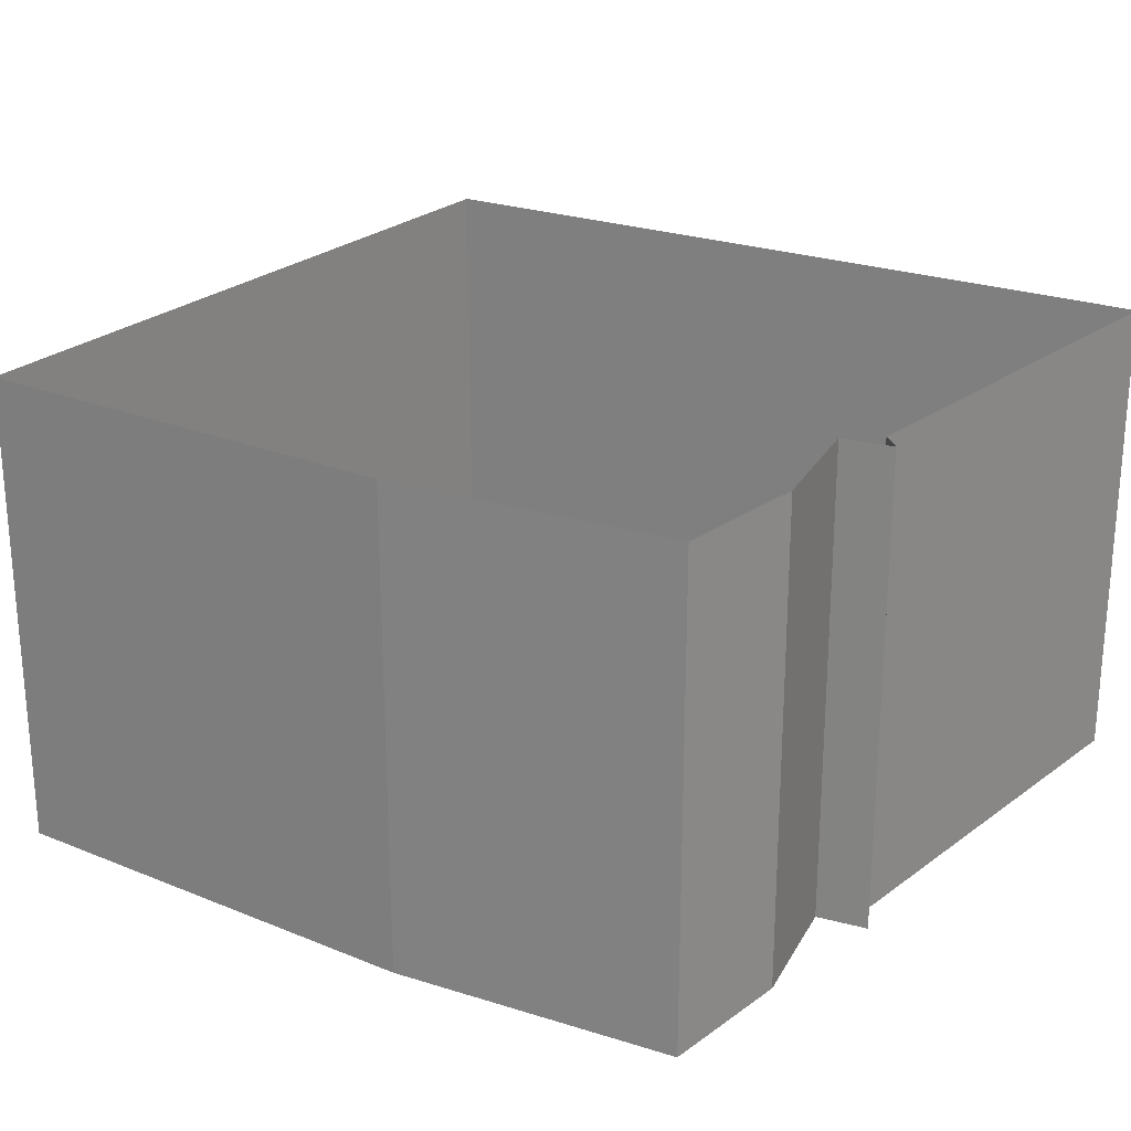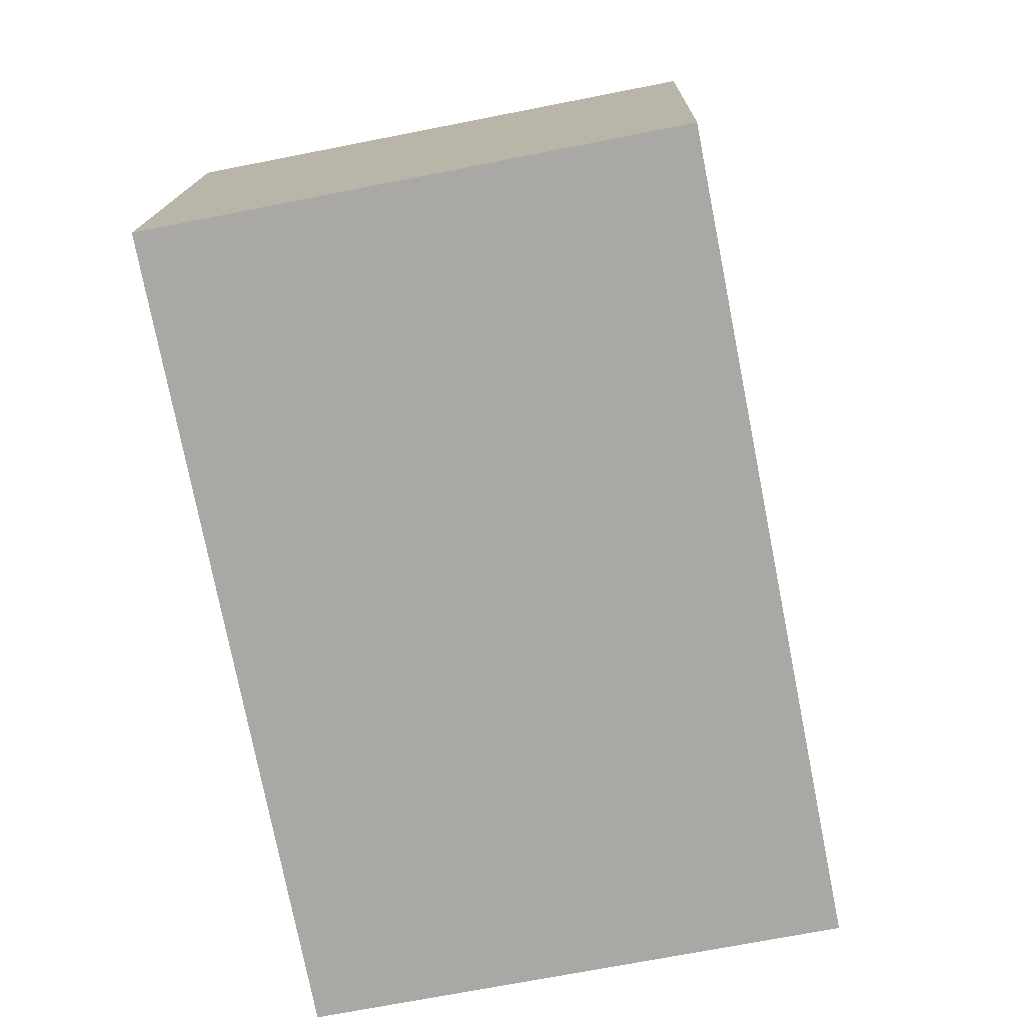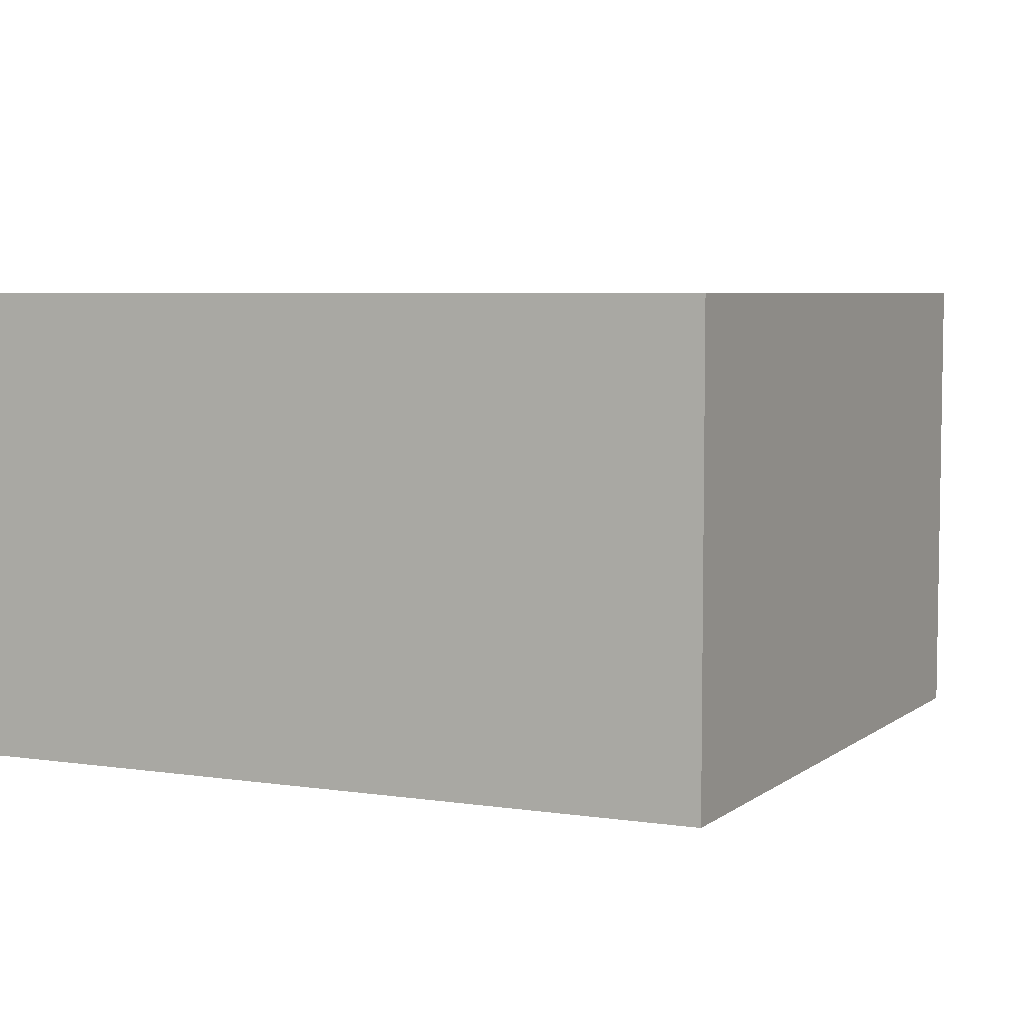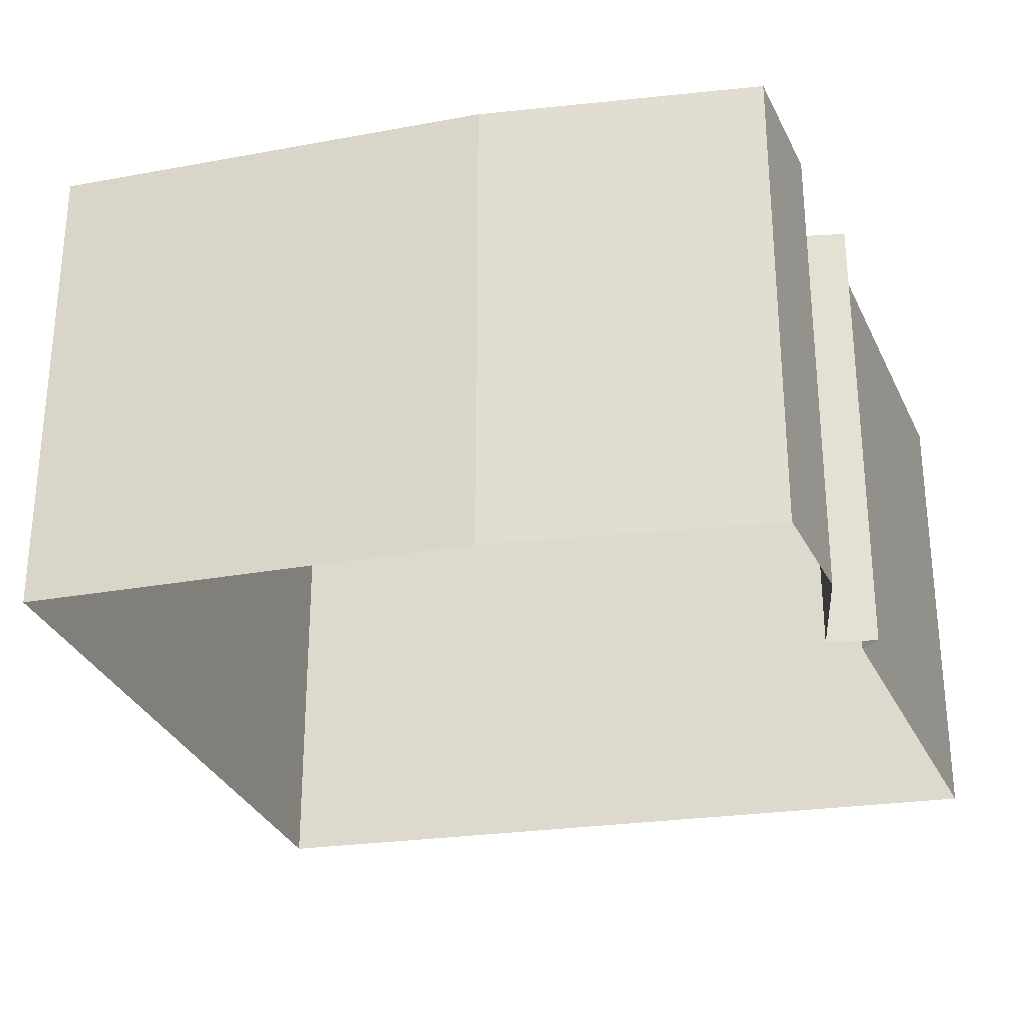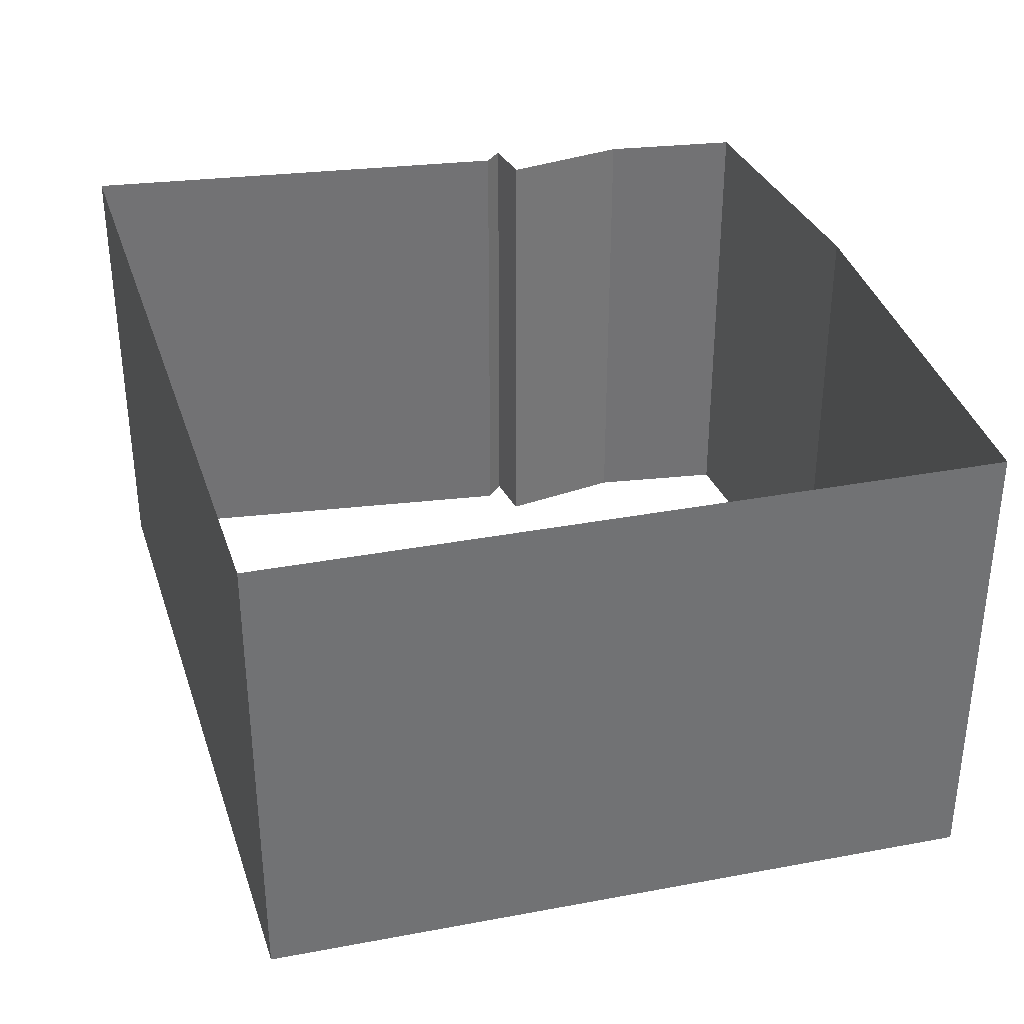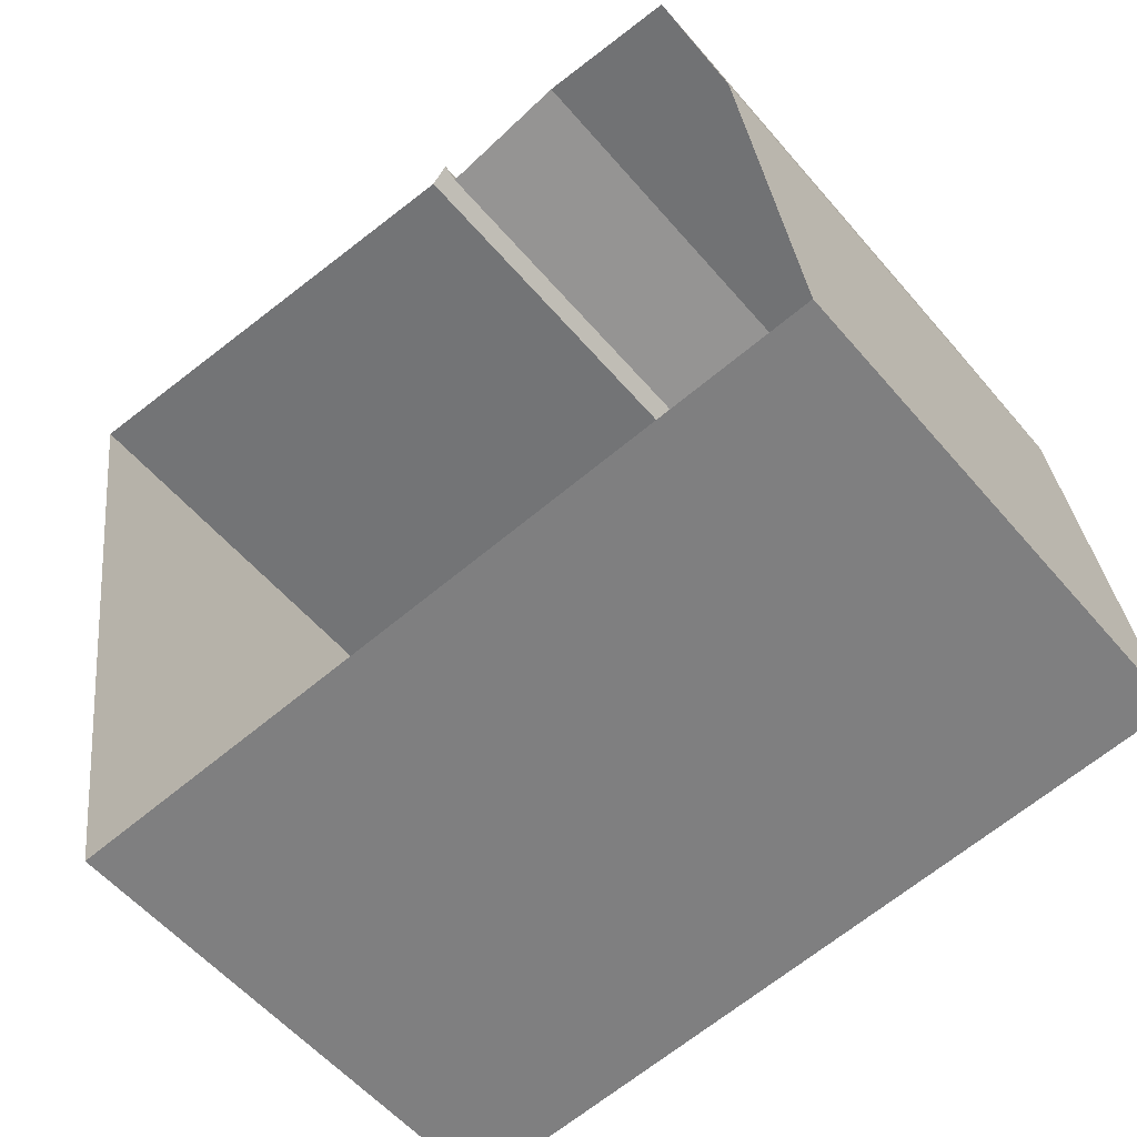
<metadata>
{"format":"obj","ext":"obj","renderer":"f3d","projection":"perspective","resolution":1024,"background":"white","views":[{"elev":24.0,"azim":130.4,"up":"+Z"},{"elev":-69.3,"azim":101.2,"up":"+Y"},{"elev":5.6,"azim":-56.5,"up":"+Z"},{"elev":-27.7,"azim":112.1,"up":"+Z"},{"elev":34.8,"azim":-7.9,"up":"+Z"},{"elev":-55.6,"azim":39.6,"up":"+Y"}]}
</metadata>
<code>
v 0.8203 3.076 0
v 0.8203 3.076 2.865
v 1.641 3.076 2.865
v 1.641 3.076 0
v 1.641 3.076 0
v 1.641 3.076 2.865
v 2.021 1.436 2.865
v 2.021 1.436 0
v 2.021 1.436 0
v 2.021 1.436 2.865
v 2.314 -1.201 2.865
v 2.314 -1.201 0
v 2.314 -1.201 0
v 2.314 -1.201 2.865
v -2.021 -1.67 2.865
v -2.021 -1.67 0
v -2.021 -1.67 0
v -2.021 -1.67 2.865
v -2.783 2.988 2.865
v -2.783 2.988 0
v -2.783 2.988 0
v -2.783 2.988 2.865
v -0.08789 3.018 2.865
v -0.08789 3.018 0
v -0.08789 3.018 0
v -0.08789 3.018 2.865
v -2.74e-07 3.135 2.865
v -2.74e-07 3.135 0
v -2.74e-07 3.135 0
v -2.74e-07 3.135 2.865
v 0.08789 2.842 2.865
v 0.08789 2.842 0
v 0.08789 2.842 0
v 0.08789 2.842 2.865
v 0.8203 3.076 2.865
v 0.8203 3.076 0
f 1 3 2
f 3 1 4
f 5 7 6
f 7 5 8
f 9 11 10
f 11 9 12
f 13 15 14
f 15 13 16
f 17 19 18
f 19 17 20
f 21 23 22
f 23 21 24
f 25 27 26
f 27 25 28
f 29 31 30
f 31 29 32
f 33 35 34
f 35 33 36

</code>
